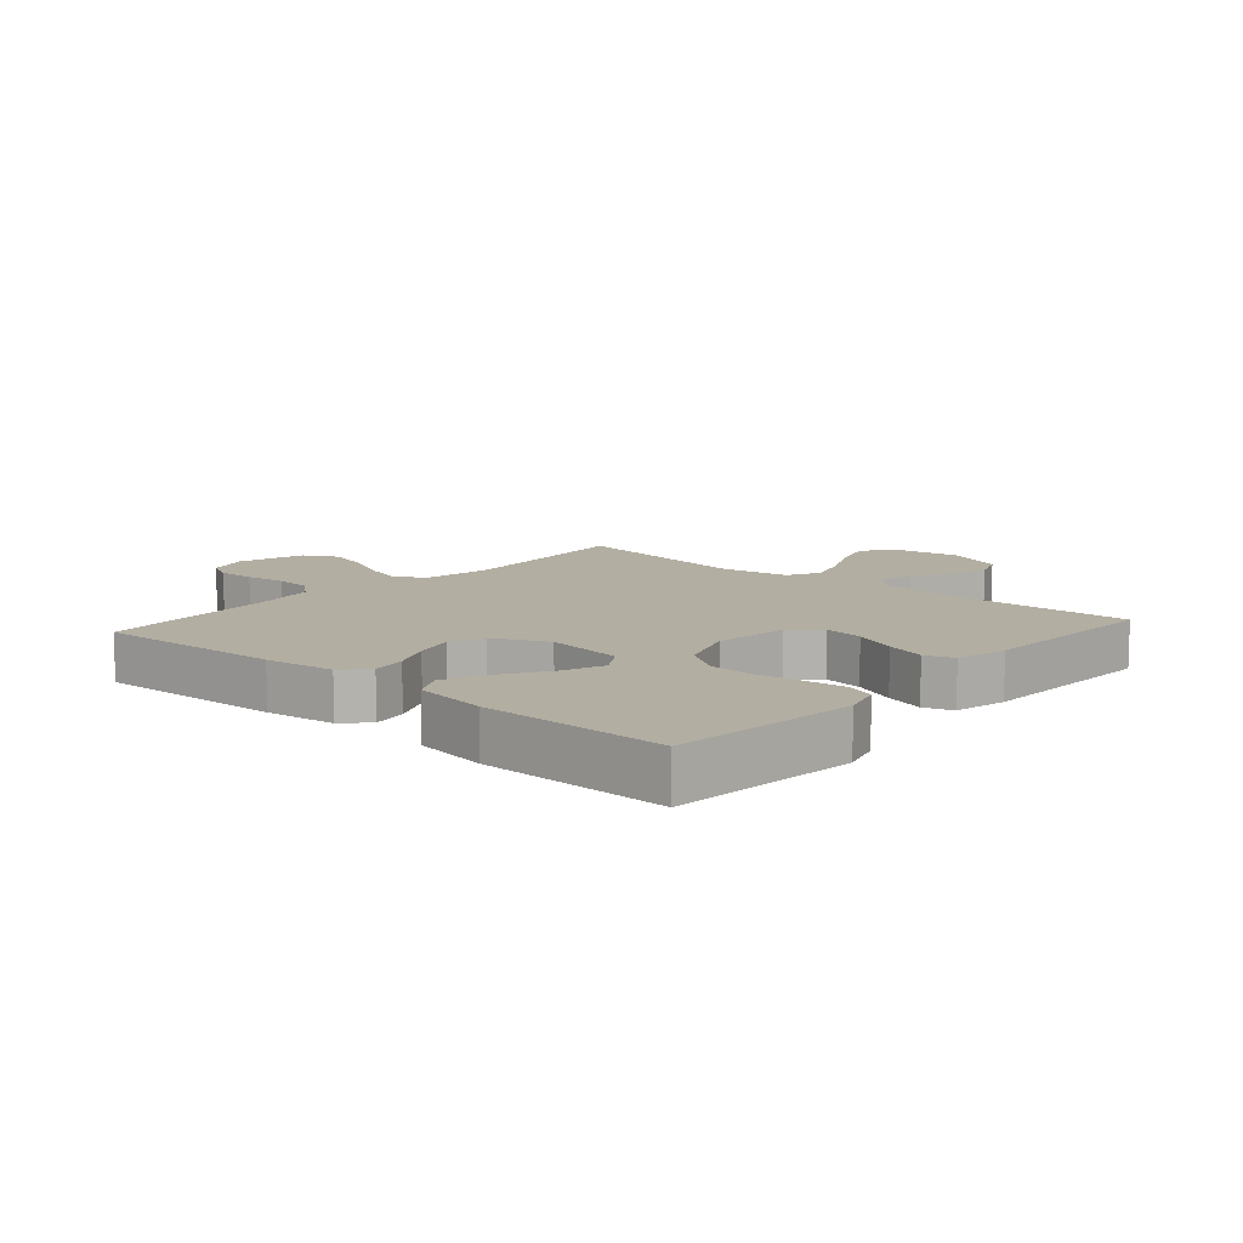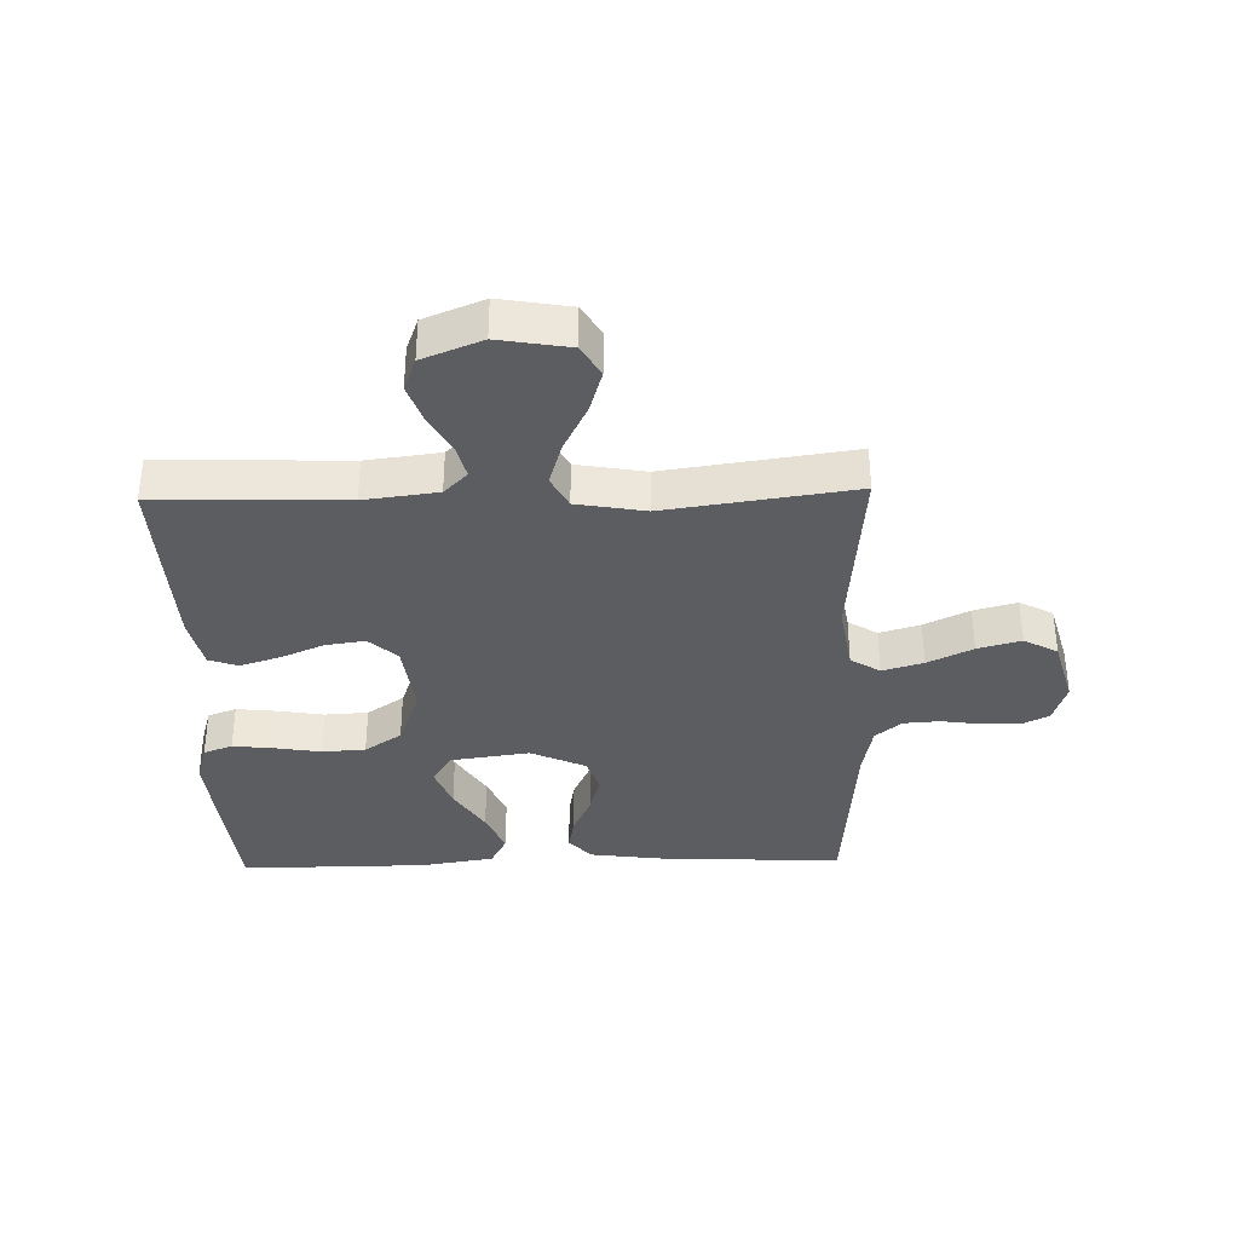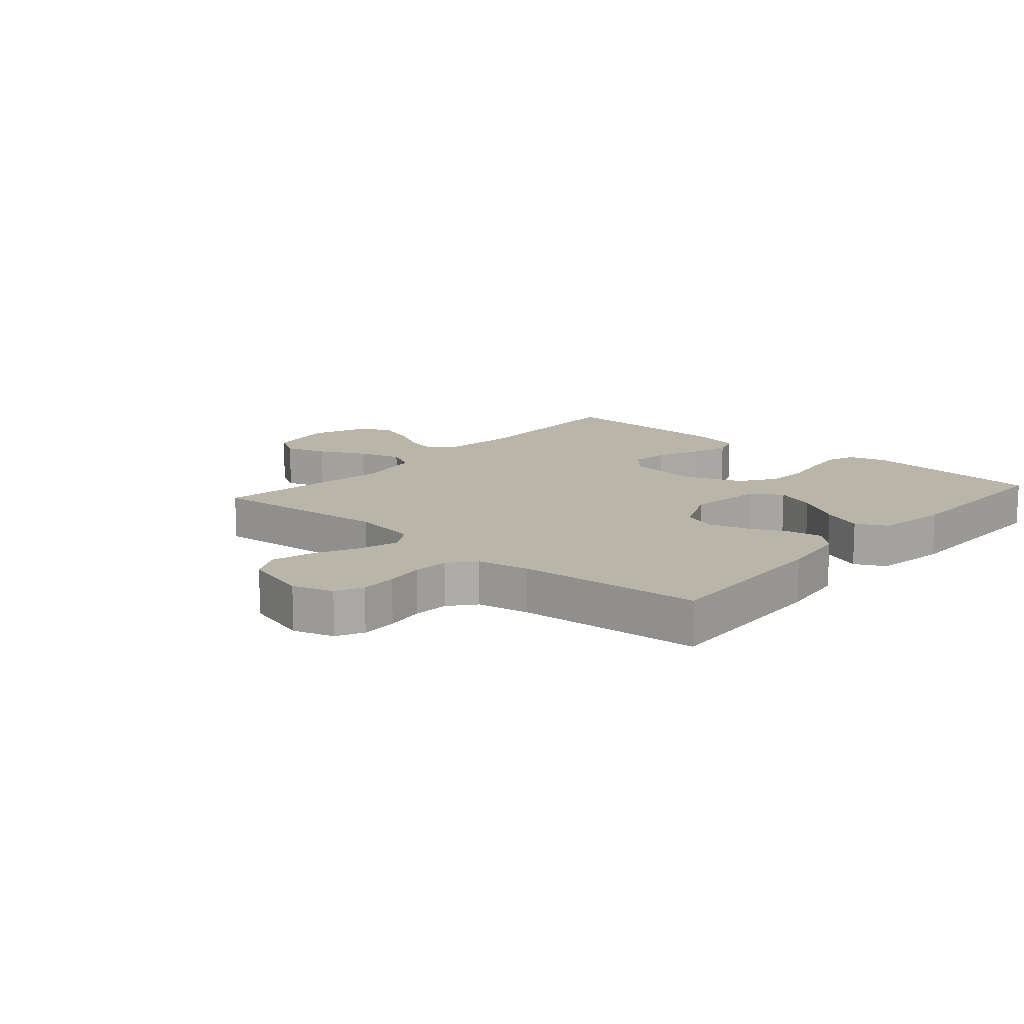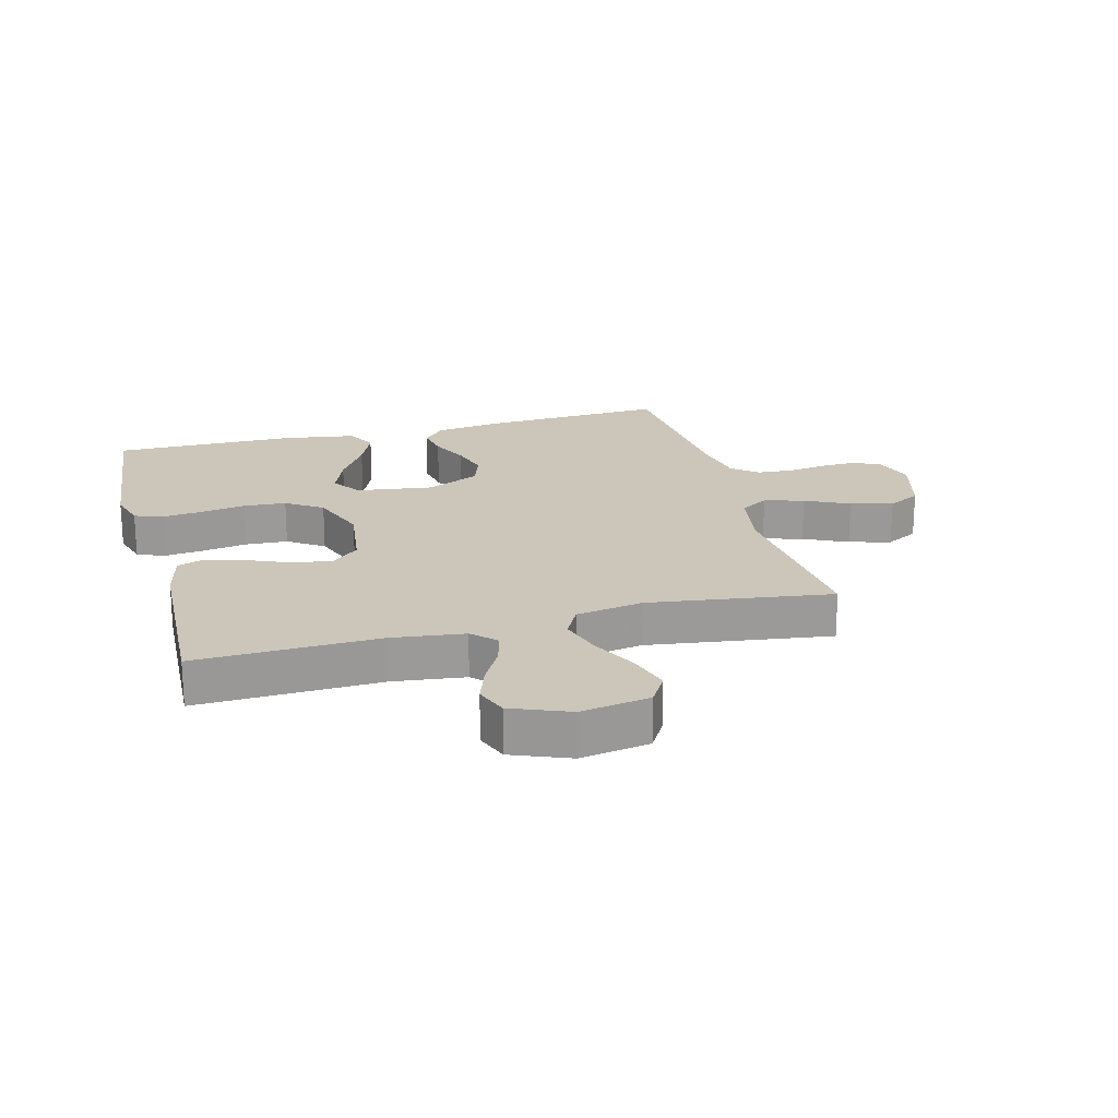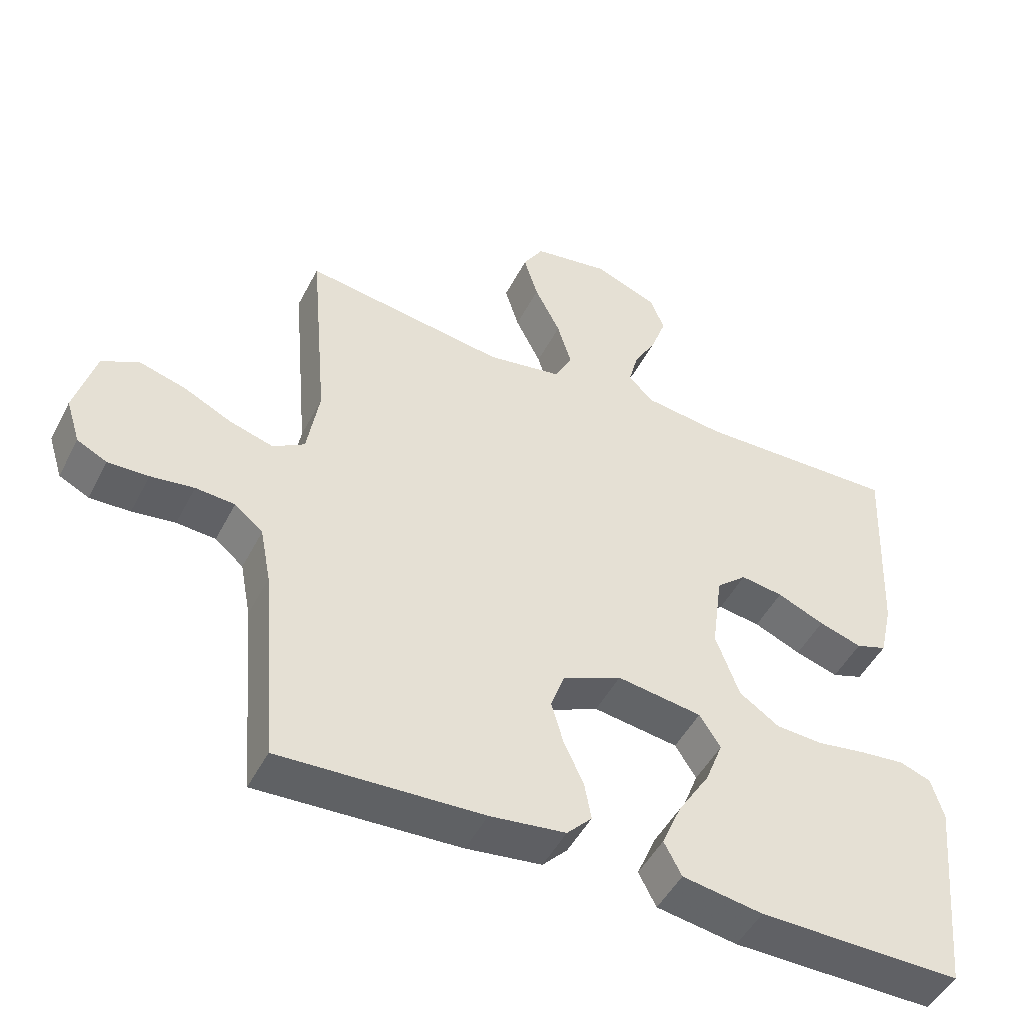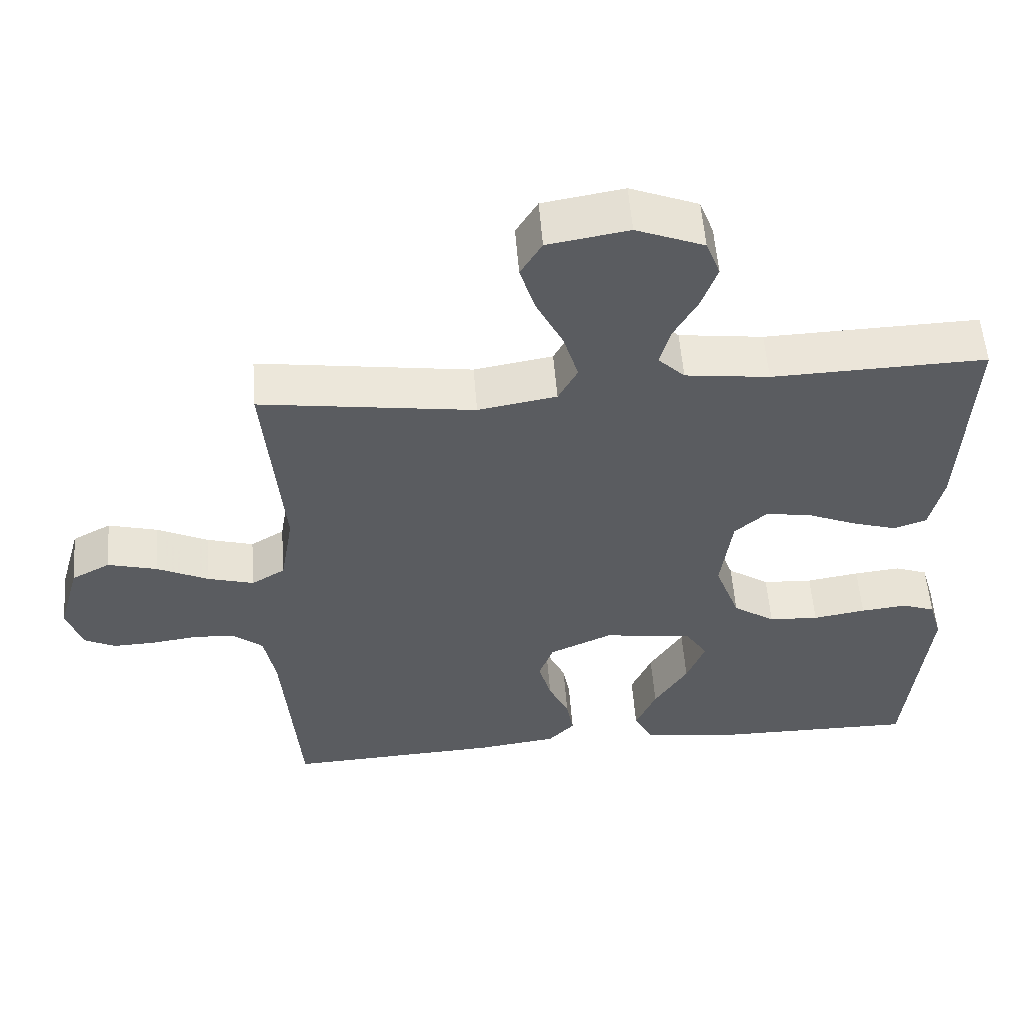
<metadata>
{"format":"obj","ext":"obj","renderer":"f3d","projection":"perspective","resolution":1024,"background":"white","views":[{"elev":10.8,"azim":-138.7,"up":"+Y"},{"elev":-35.8,"azim":1.4,"up":"+Y"},{"elev":13.6,"azim":131.0,"up":"+Y"},{"elev":20.9,"azim":-15.0,"up":"+Y"},{"elev":-48.4,"azim":153.6,"up":"+Z"},{"elev":55.4,"azim":175.6,"up":"+Z"}]}
</metadata>
<code>
v -0.5 0.07 0.5
v -0.2 0.07 0.491
v -0.082 0.07 0.506
v -0.045 0.07 0.543
v -0.059 0.07 0.597
v -0.093 0.07 0.658
v -0.115 0.07 0.72
v -0.095 0.07 0.773
v 0 0.07 0.811
v 0.113 0.07 0.792
v 0.143 0.07 0.742
v 0.122 0.07 0.673
v 0.084 0.07 0.597
v 0.063 0.07 0.527
v 0.09 0.07 0.476
v 0.2 0.07 0.457
v 0.5 0.07 0.5
v 0.474 0.07 0.2
v 0.492 0.07 0.092
v 0.539 0.07 0.063
v 0.604 0.07 0.082
v 0.676 0.07 0.117
v 0.745 0.07 0.136
v 0.799 0.07 0.107
v 0.829 0.07 0
v 0.808 0.07 -0.066
v 0.764 0.07 -0.088
v 0.704 0.07 -0.086
v 0.64 0.07 -0.077
v 0.582 0.07 -0.081
v 0.54 0.07 -0.116
v 0.524 0.07 -0.2
v 0.5 0.07 -0.5
v 0.2 0.07 -0.485
v 0.088 0.07 -0.47
v 0.051 0.07 -0.431
v 0.061 0.07 -0.375
v 0.09 0.07 -0.312
v 0.108 0.07 -0.248
v 0.088 0.07 -0.192
v 0 0.07 -0.152
v -0.126 0.07 -0.17
v -0.157 0.07 -0.219
v -0.131 0.07 -0.286
v -0.084 0.07 -0.361
v -0.055 0.07 -0.429
v -0.081 0.07 -0.479
v -0.2 0.07 -0.498
v -0.5 0.07 -0.5
v -0.53 0.07 -0.2
v -0.512 0.07 -0.138
v -0.466 0.07 -0.121
v -0.401 0.07 -0.128
v -0.327 0.07 -0.14
v -0.257 0.07 -0.136
v -0.198 0.07 -0.096
v -0.163 0.07 0
v -0.179 0.07 0.119
v -0.224 0.07 0.159
v -0.287 0.07 0.15
v -0.357 0.07 0.12
v -0.421 0.07 0.1
v -0.467 0.07 0.116
v -0.486 0.07 0.2
v -0.5 0 0.5
v -0.2 0 0.491
v -0.082 0 0.506
v -0.045 0 0.543
v -0.059 0 0.597
v -0.093 0 0.658
v -0.115 0 0.72
v -0.095 0 0.773
v 0 0 0.811
v 0.113 0 0.792
v 0.143 0 0.742
v 0.122 0 0.673
v 0.084 0 0.597
v 0.063 0 0.527
v 0.09 0 0.476
v 0.2 0 0.457
v 0.5 0 0.5
v 0.474 0 0.2
v 0.492 0 0.092
v 0.539 0 0.063
v 0.604 0 0.082
v 0.676 0 0.117
v 0.745 0 0.136
v 0.799 0 0.107
v 0.829 0 0
v 0.808 0 -0.066
v 0.764 0 -0.088
v 0.704 0 -0.086
v 0.64 0 -0.077
v 0.582 0 -0.081
v 0.54 0 -0.116
v 0.524 0 -0.2
v 0.5 0 -0.5
v 0.2 0 -0.485
v 0.088 0 -0.47
v 0.051 0 -0.431
v 0.061 0 -0.375
v 0.09 0 -0.312
v 0.108 0 -0.248
v 0.088 0 -0.192
v 0 0 -0.152
v -0.126 0 -0.17
v -0.157 0 -0.219
v -0.131 0 -0.286
v -0.084 0 -0.361
v -0.055 0 -0.429
v -0.081 0 -0.479
v -0.2 0 -0.498
v -0.5 0 -0.5
v -0.53 0 -0.2
v -0.512 0 -0.138
v -0.466 0 -0.121
v -0.401 0 -0.128
v -0.327 0 -0.14
v -0.257 0 -0.136
v -0.198 0 -0.096
v -0.163 0 0
v -0.179 0 0.119
v -0.224 0 0.159
v -0.287 0 0.15
v -0.357 0 0.12
v -0.421 0 0.1
v -0.467 0 0.116
v -0.486 0 0.2
f 64 1 2
f 63 64 2
f 62 63 2
f 61 62 2
f 60 61 2
f 59 60 2 3
f 58 59 3 4
f 57 58 4
f 52 53 54
f 51 52 54
f 50 51 54
f 49 50 54
f 48 49 54
f 47 48 54
f 46 47 54
f 45 46 54
f 44 45 54
f 43 44 54 55
f 42 43 55 56
f 36 37 38
f 35 36 38
f 34 35 38
f 33 34 38
f 32 33 38
f 31 32 38 39
f 30 31 39 40
f 27 28 29
f 26 27 29
f 25 26 29
f 24 25 29
f 23 24 29
f 22 23 29
f 21 22 29
f 20 21 29 30
f 30 40 41
f 20 30 41
f 19 20 41
f 16 17 18
f 42 56 57
f 41 42 57
f 19 41 57
f 18 19 57
f 16 18 57
f 15 16 57
f 11 12 13
f 10 11 13
f 9 10 13
f 8 9 13
f 7 8 13
f 6 7 13
f 5 6 13
f 14 15 57 4
f 4 5 13 14
f 66 65 128
f 66 128 127
f 66 127 126
f 66 126 125
f 66 125 124
f 67 66 124 123
f 68 67 123 122
f 68 122 121
f 118 117 116
f 118 116 115
f 118 115 114
f 118 114 113
f 118 113 112
f 118 112 111
f 118 111 110
f 118 110 109
f 118 109 108
f 119 118 108 107
f 120 119 107 106
f 102 101 100
f 102 100 99
f 102 99 98
f 102 98 97
f 102 97 96
f 103 102 96 95
f 104 103 95 94
f 93 92 91
f 93 91 90
f 93 90 89
f 93 89 88
f 93 88 87
f 93 87 86
f 93 86 85
f 94 93 85 84
f 105 104 94
f 105 94 84
f 105 84 83
f 82 81 80
f 121 120 106
f 121 106 105
f 121 105 83
f 121 83 82
f 121 82 80
f 121 80 79
f 77 76 75
f 77 75 74
f 77 74 73
f 77 73 72
f 77 72 71
f 77 71 70
f 77 70 69
f 68 121 79 78
f 78 77 69 68
f 1 65 66 2
f 2 66 67 3
f 3 67 68 4
f 4 68 69 5
f 5 69 70 6
f 6 70 71 7
f 7 71 72 8
f 8 72 73 9
f 9 73 74 10
f 10 74 75 11
f 11 75 76 12
f 12 76 77 13
f 13 77 78 14
f 14 78 79 15
f 15 79 80 16
f 16 80 81 17
f 17 81 82 18
f 18 82 83 19
f 19 83 84 20
f 20 84 85 21
f 21 85 86 22
f 22 86 87 23
f 23 87 88 24
f 24 88 89 25
f 25 89 90 26
f 26 90 91 27
f 27 91 92 28
f 28 92 93 29
f 29 93 94 30
f 30 94 95 31
f 31 95 96 32
f 32 96 97 33
f 33 97 98 34
f 34 98 99 35
f 35 99 100 36
f 36 100 101 37
f 37 101 102 38
f 38 102 103 39
f 39 103 104 40
f 40 104 105 41
f 41 105 106 42
f 42 106 107 43
f 43 107 108 44
f 44 108 109 45
f 45 109 110 46
f 46 110 111 47
f 47 111 112 48
f 48 112 113 49
f 49 113 114 50
f 50 114 115 51
f 51 115 116 52
f 52 116 117 53
f 53 117 118 54
f 54 118 119 55
f 55 119 120 56
f 56 120 121 57
f 57 121 122 58
f 58 122 123 59
f 59 123 124 60
f 60 124 125 61
f 61 125 126 62
f 62 126 127 63
f 63 127 128 64
f 64 128 65 1

</code>
